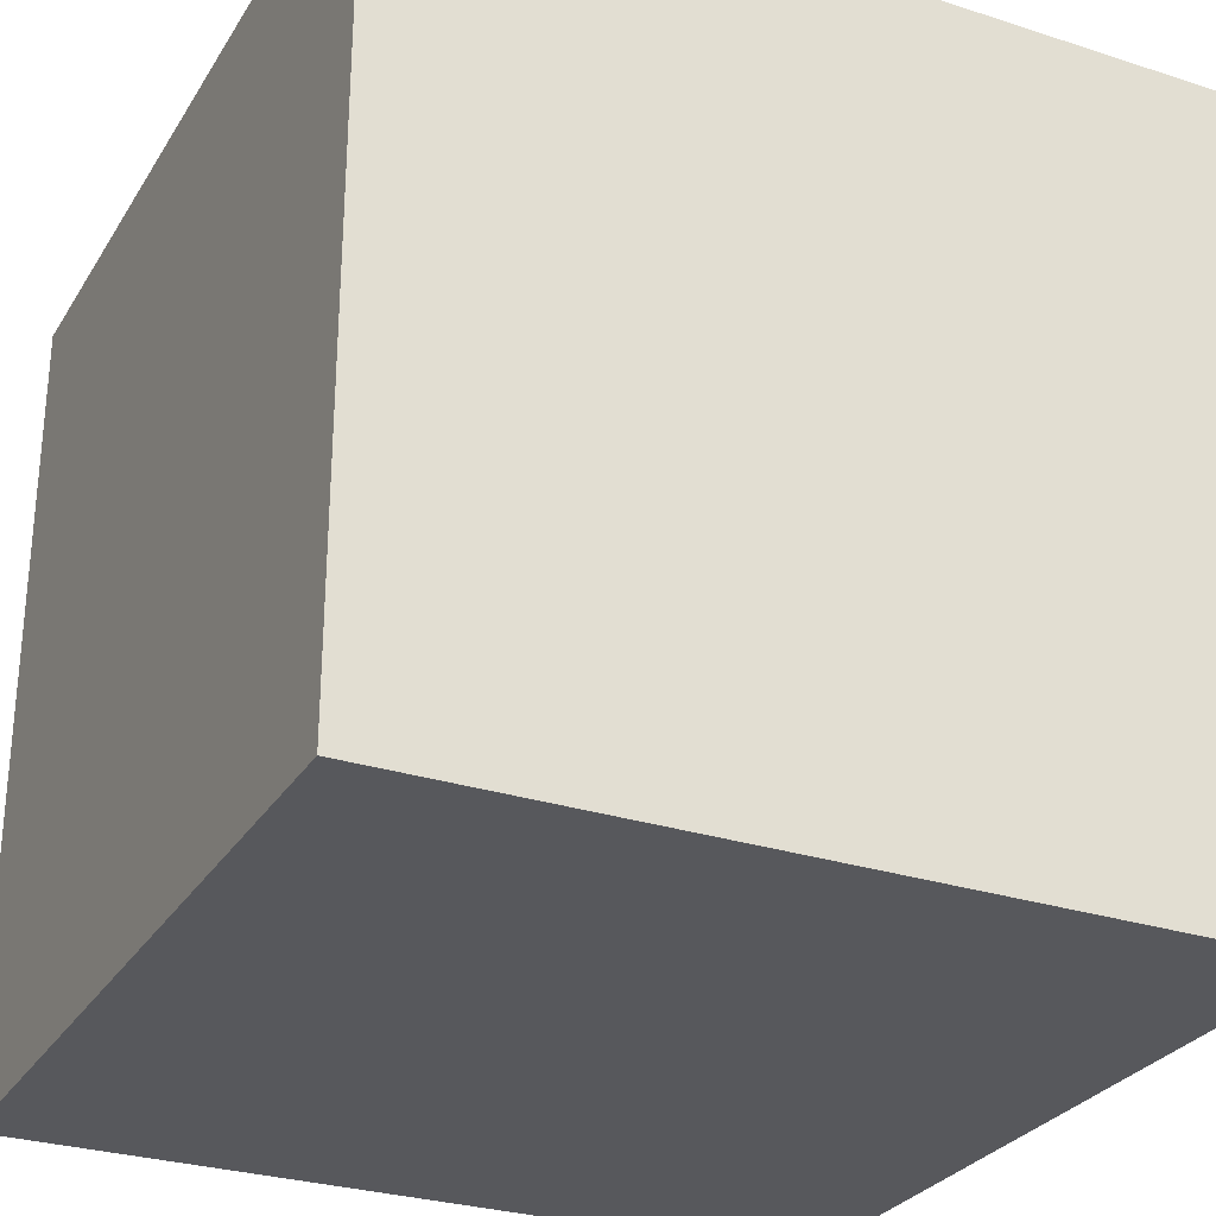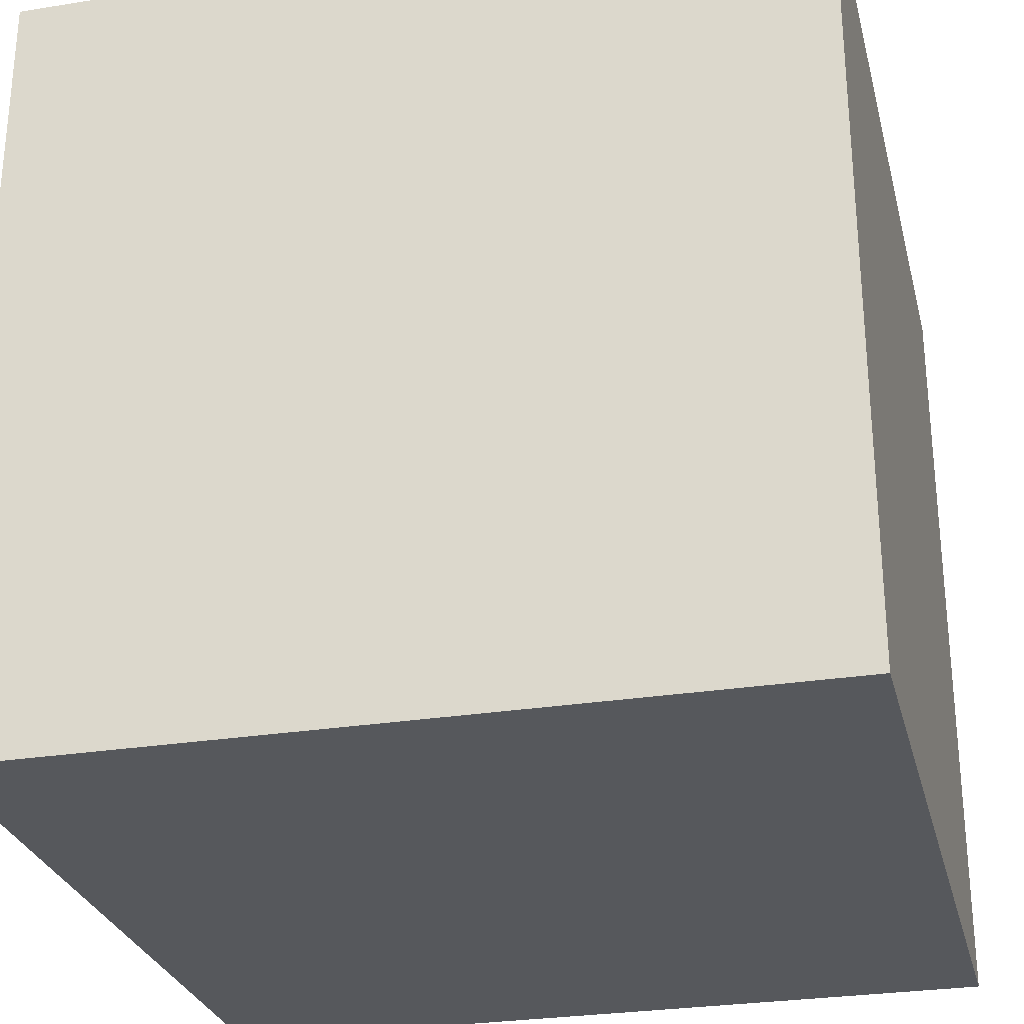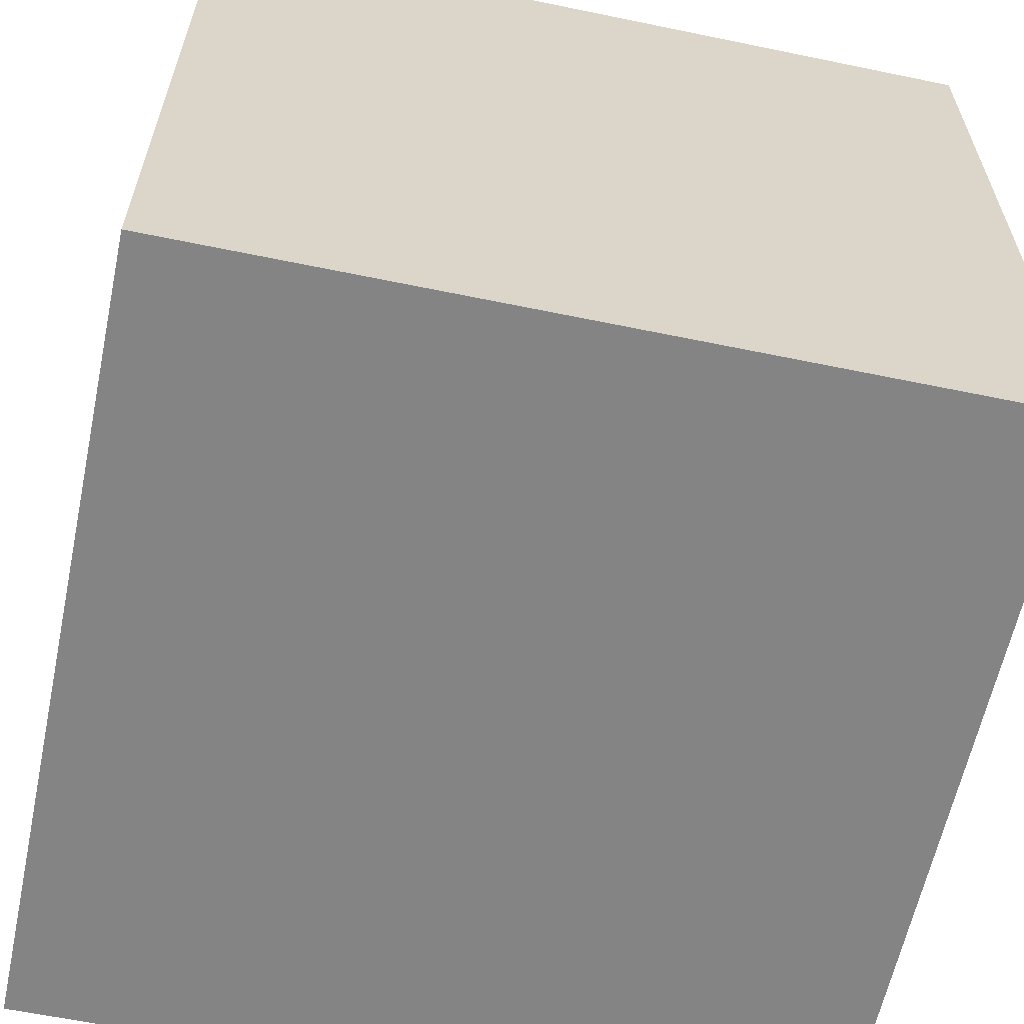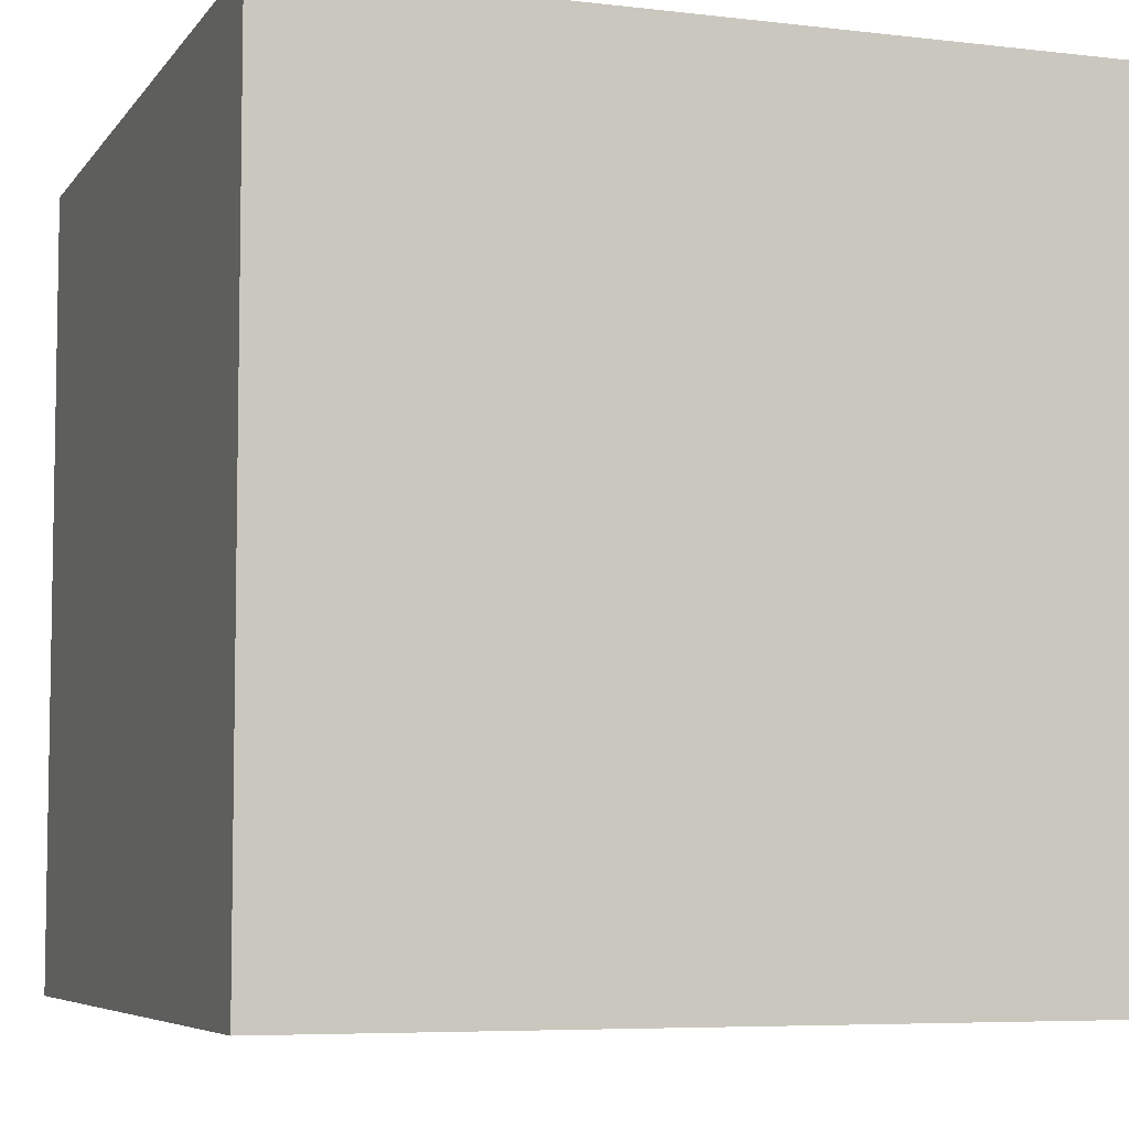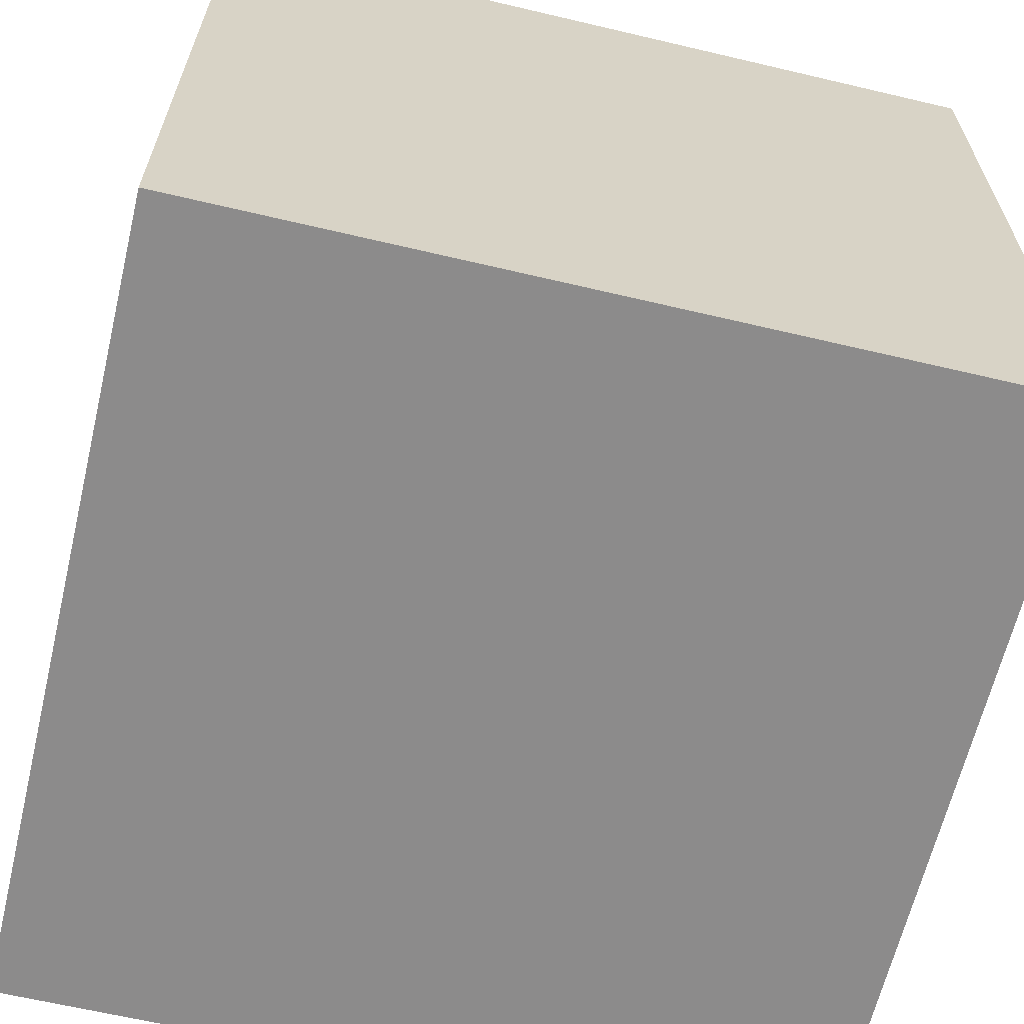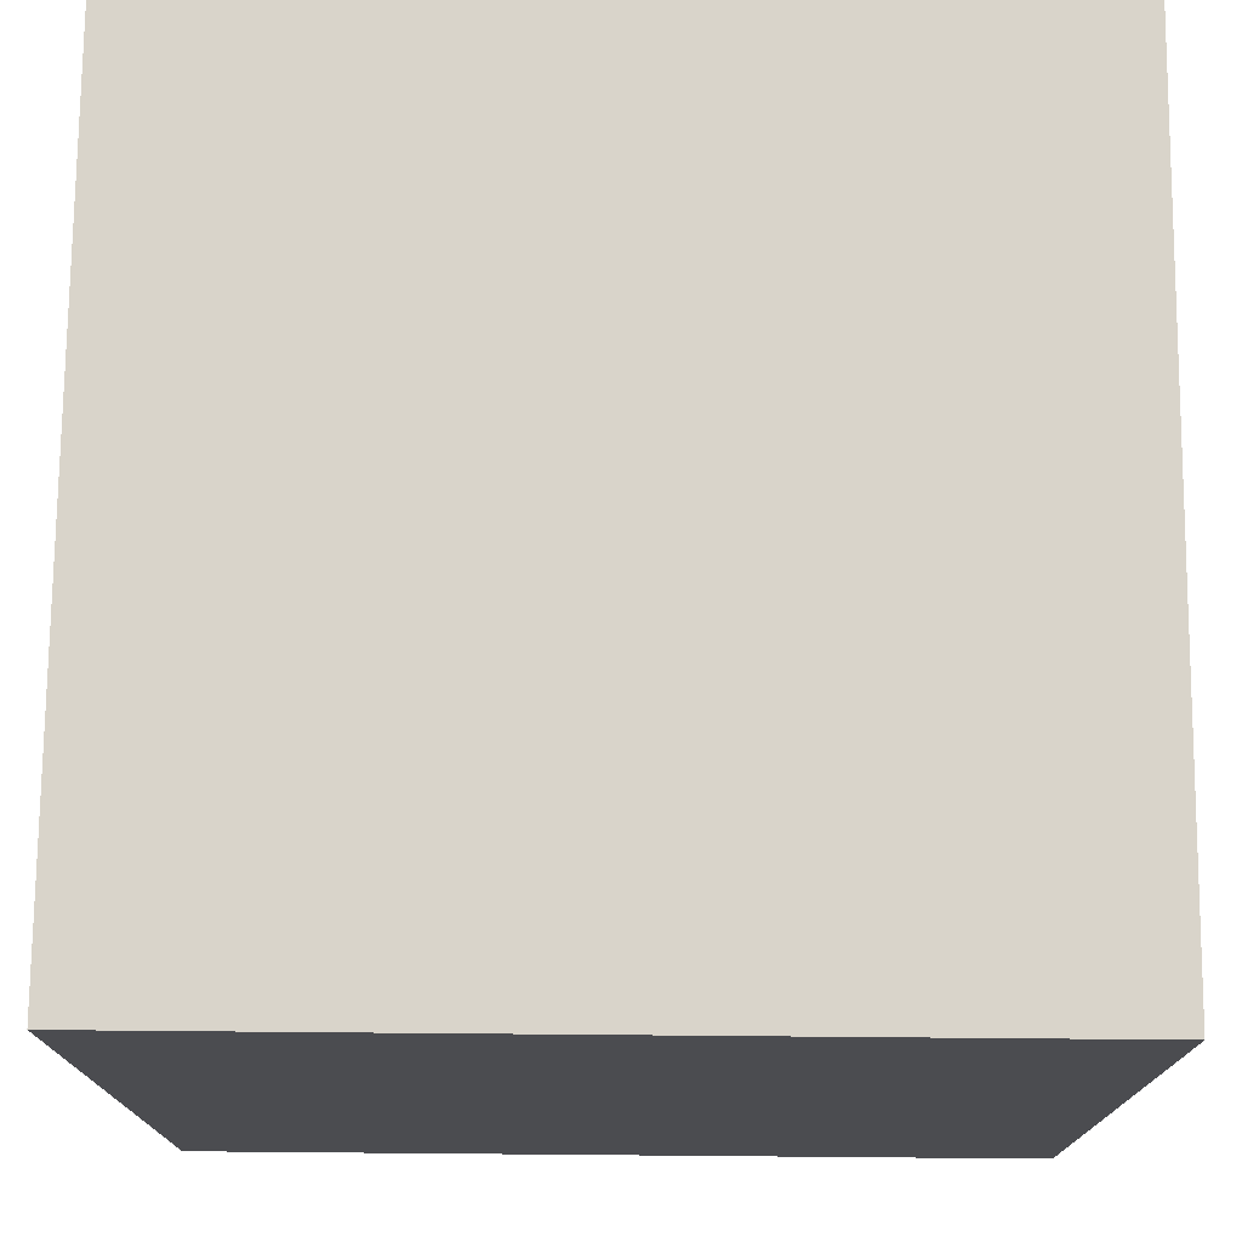
<metadata>
{"format":"obj","ext":"obj","renderer":"f3d","projection":"perspective","resolution":1024,"background":"white","views":[{"elev":-28.7,"azim":-115.8,"up":"+Z"},{"elev":-28.1,"azim":13.7,"up":"+Z"},{"elev":-61.3,"azim":78.1,"up":"+Z"},{"elev":-6.2,"azim":-109.6,"up":"+Y"},{"elev":-64.0,"azim":-13.4,"up":"+Z"},{"elev":74.8,"azim":0.5,"up":"+Z"}]}
</metadata>
<code>
o
v -1 -1 1
v -1 -1 -1
v -1 1 1
v -1 1 -1
v 0.9 -0.9 0.9
v 0.9 -0.9 -0.9
v 0.9 0.9 0.9
v 0.9 0.9 -0.9
v -0.9 -0.9 0.9
v -0.9 -0.9 -0.9
v -0.9 0.9 0.9
v -0.9 0.9 -0.9
v 1 -1 1
v 1 -1 -1
v 1 1 1
v 1 1 -1
v -1 -1 1
v -1 1 1
v 1 -1 1
v 1 1 1
v -0.9 -0.9 -0.9
v -0.9 0.9 -0.9
v 0.9 -0.9 -0.9
v 0.9 0.9 -0.9
v -0.9 -0.9 0.9
v -0.9 0.9 0.9
v 0.9 -0.9 0.9
v 0.9 0.9 0.9
v -1 -1 -1
v -1 1 -1
v 1 -1 -1
v 1 1 -1
v -1 -1 1
v 1 -1 1
v -1 -1 -1
v 1 -1 -1
v -0.9 0.9 0.9
v 0.9 0.9 0.9
v -0.9 0.9 -0.9
v 0.9 0.9 -0.9
v -0.9 -0.9 0.9
v 0.9 -0.9 0.9
v -0.9 -0.9 -0.9
v 0.9 -0.9 -0.9
v -1 1 1
v 1 1 1
v -1 1 -1
v 1 1 -1
f 3 2 1
f 4 2 3
f 7 6 5
f 8 6 7
f 9 10 11
f 11 10 12
f 13 14 15
f 15 14 16
f 19 18 17
f 20 18 19
f 23 22 21
f 24 22 23
f 25 26 27
f 27 26 28
f 29 30 31
f 31 30 32
f 35 34 33
f 36 34 35
f 39 38 37
f 40 38 39
f 41 42 43
f 43 42 44
f 45 46 47
f 47 46 48

</code>
